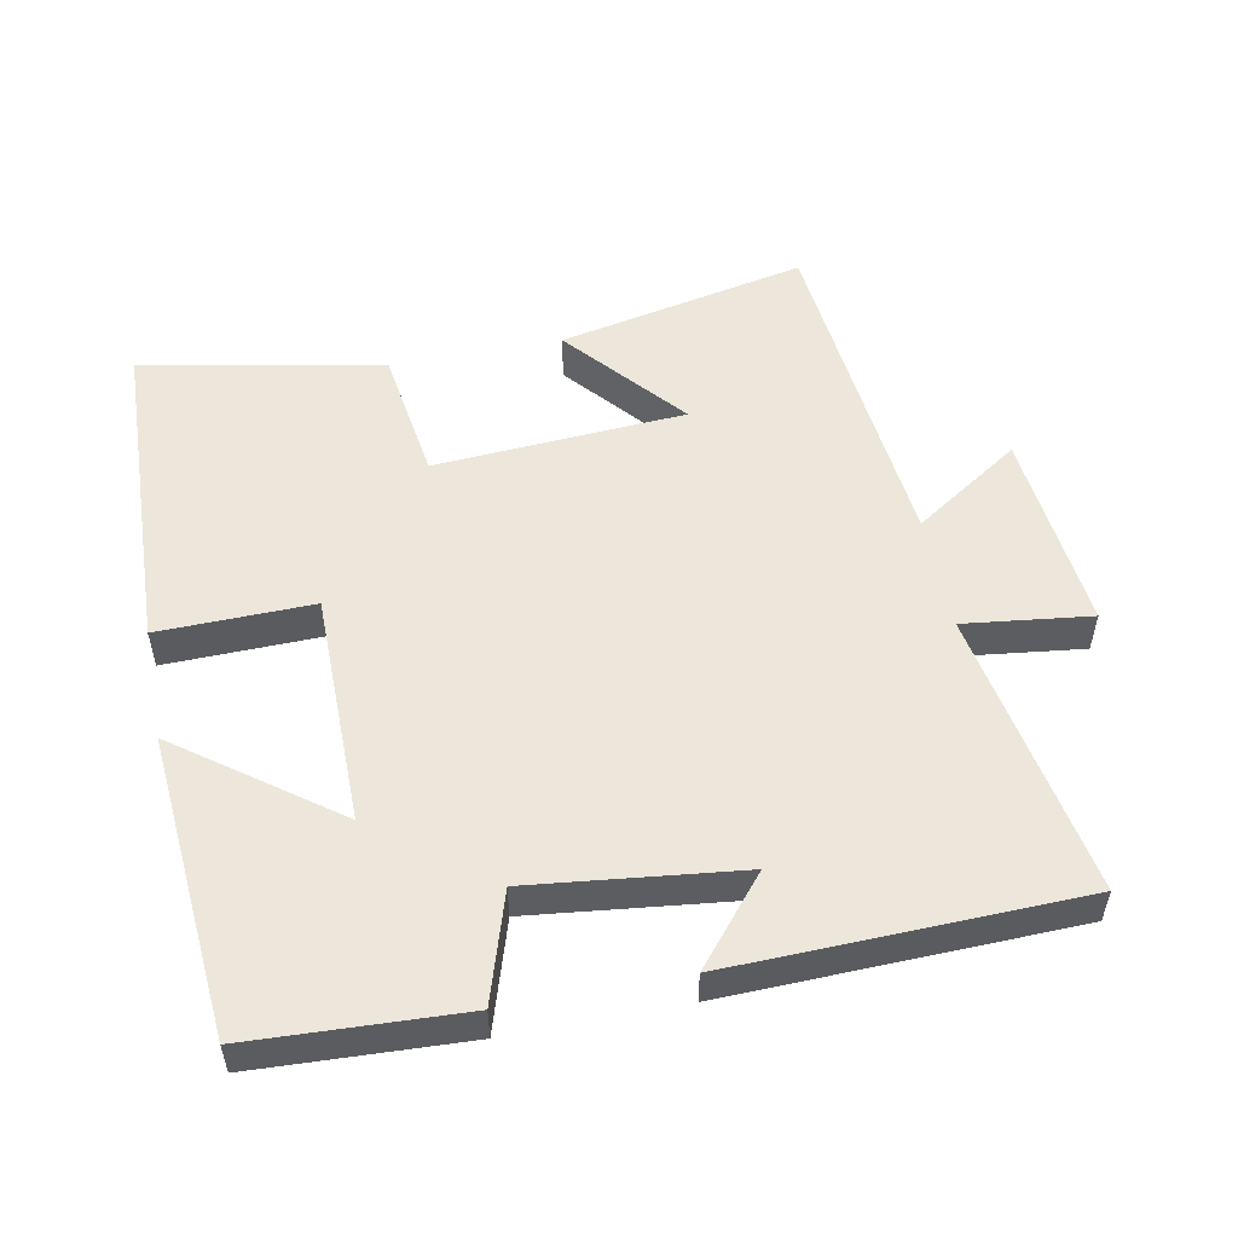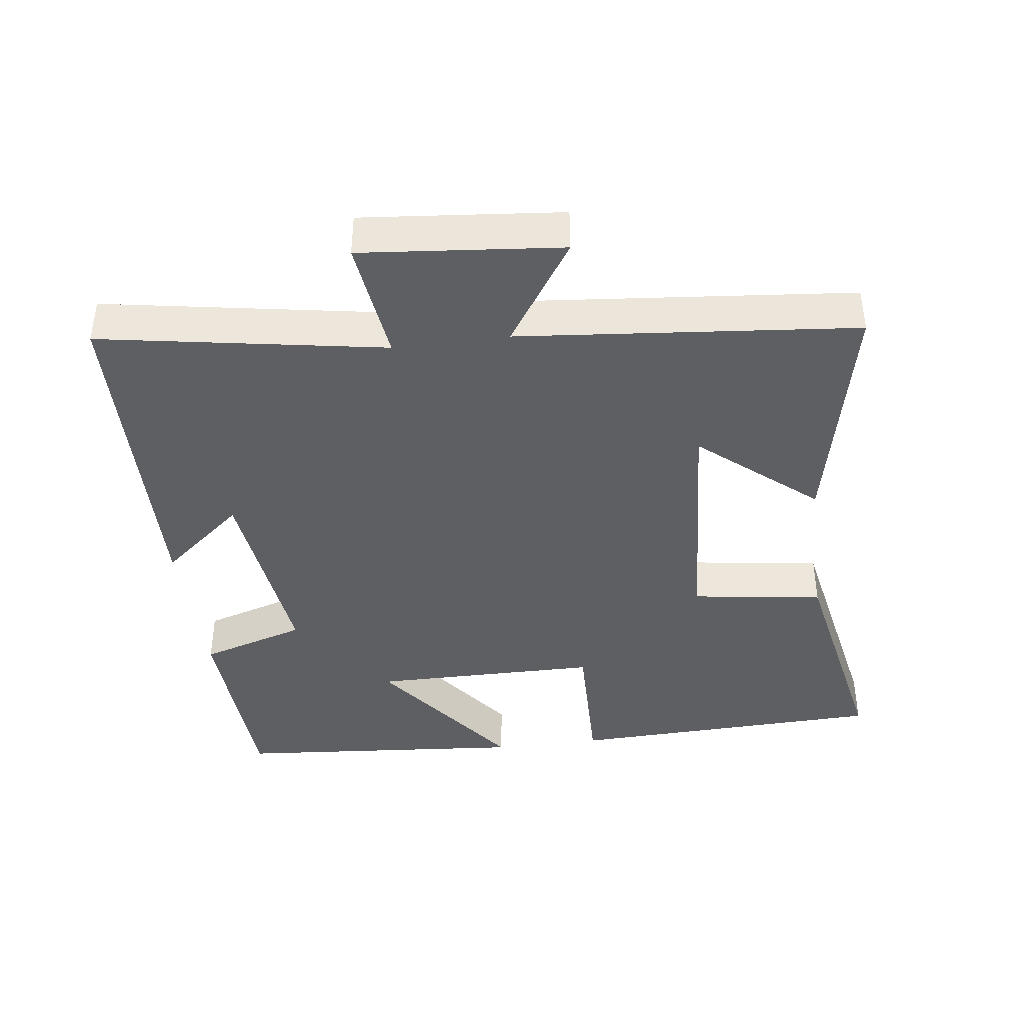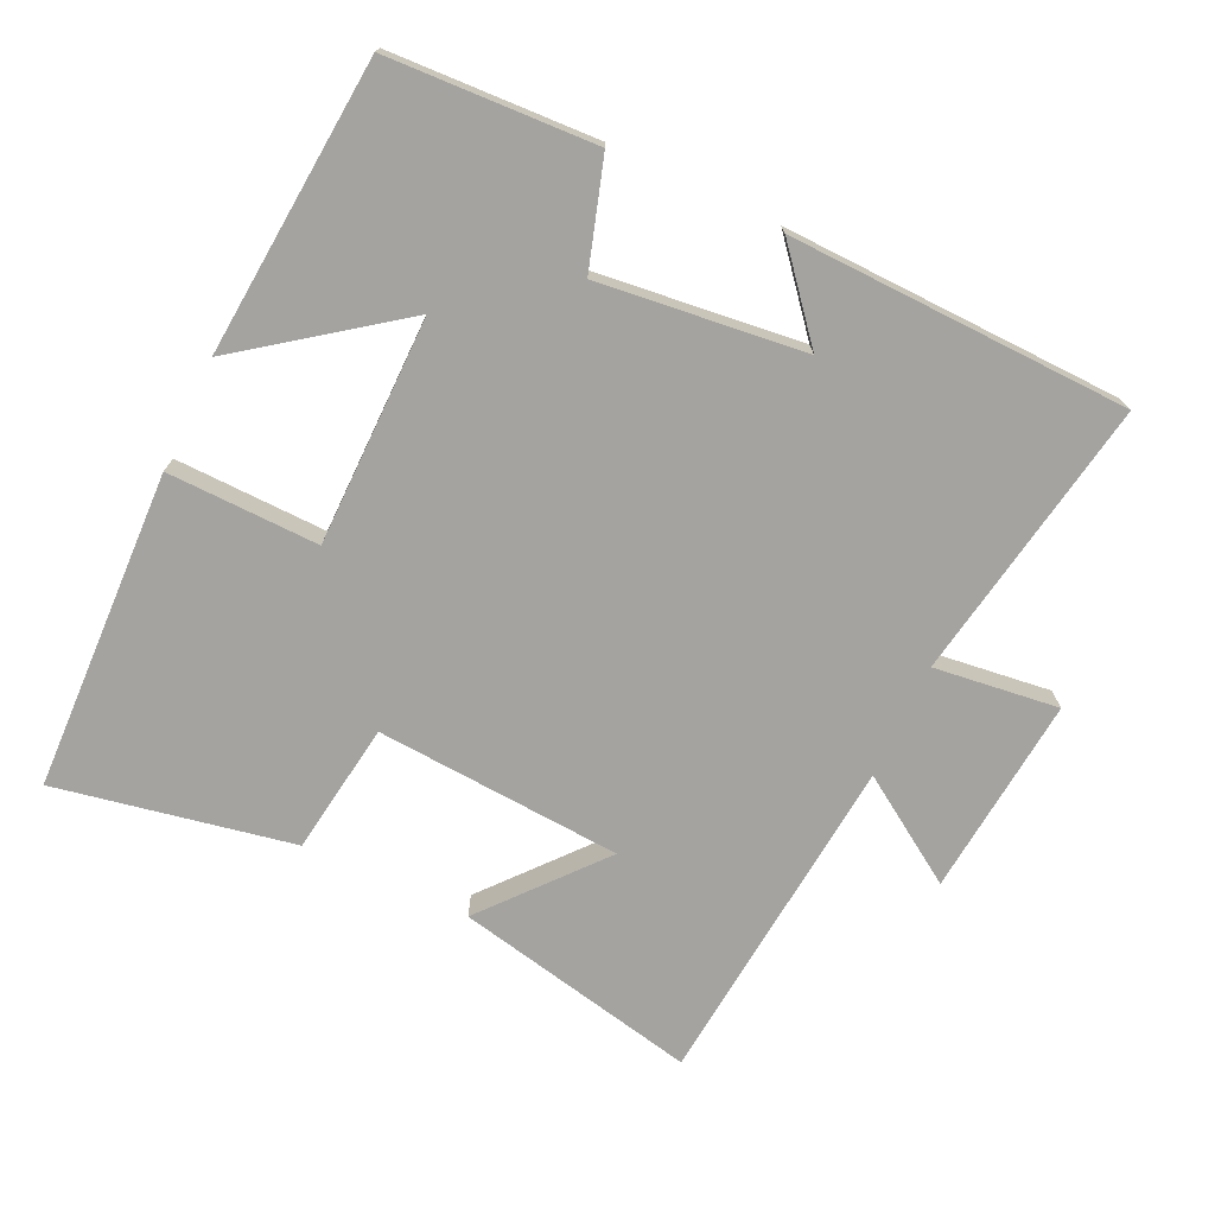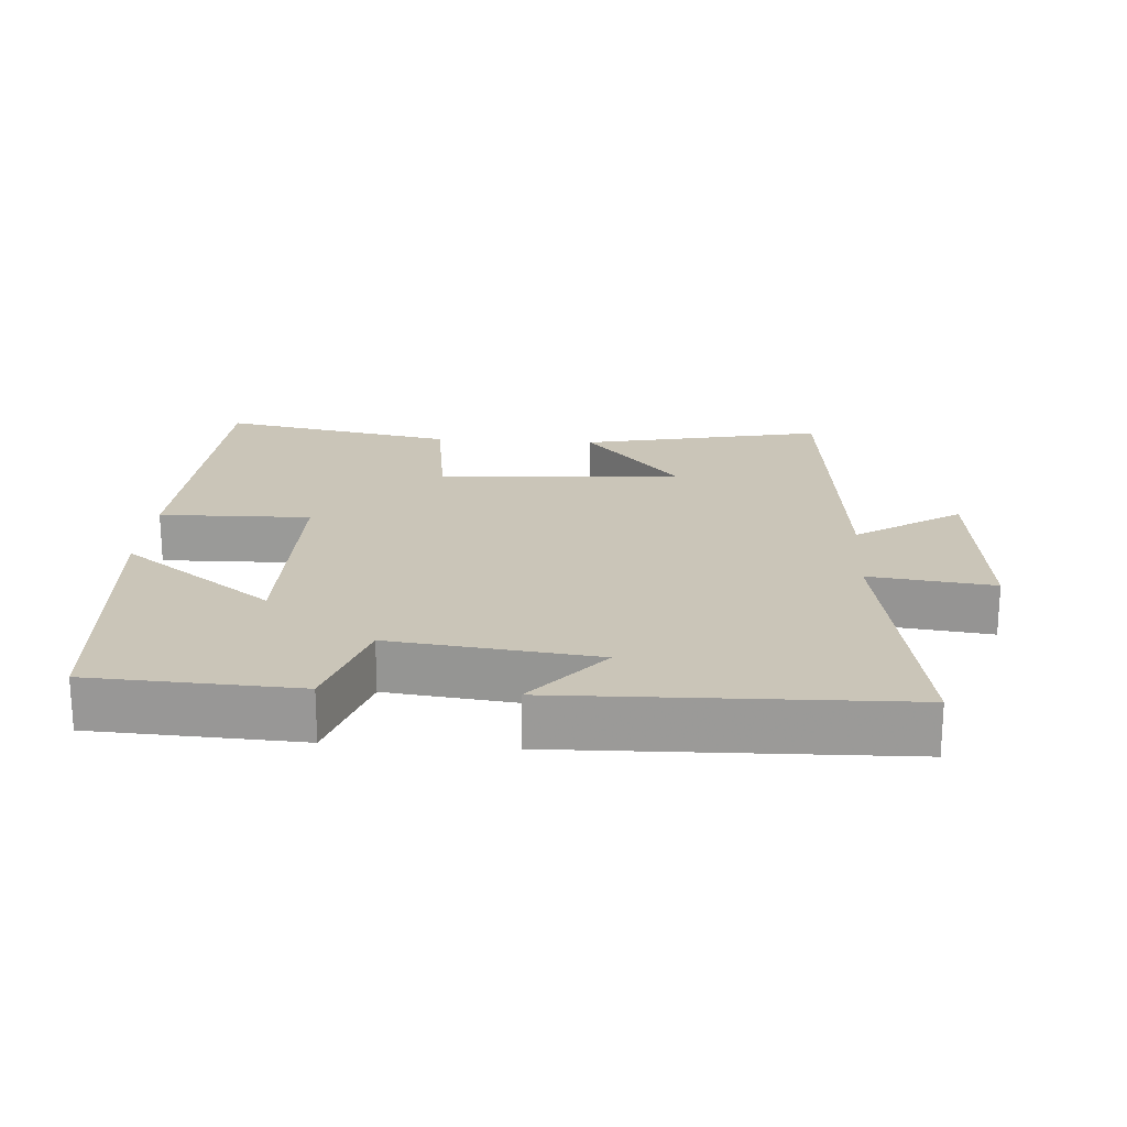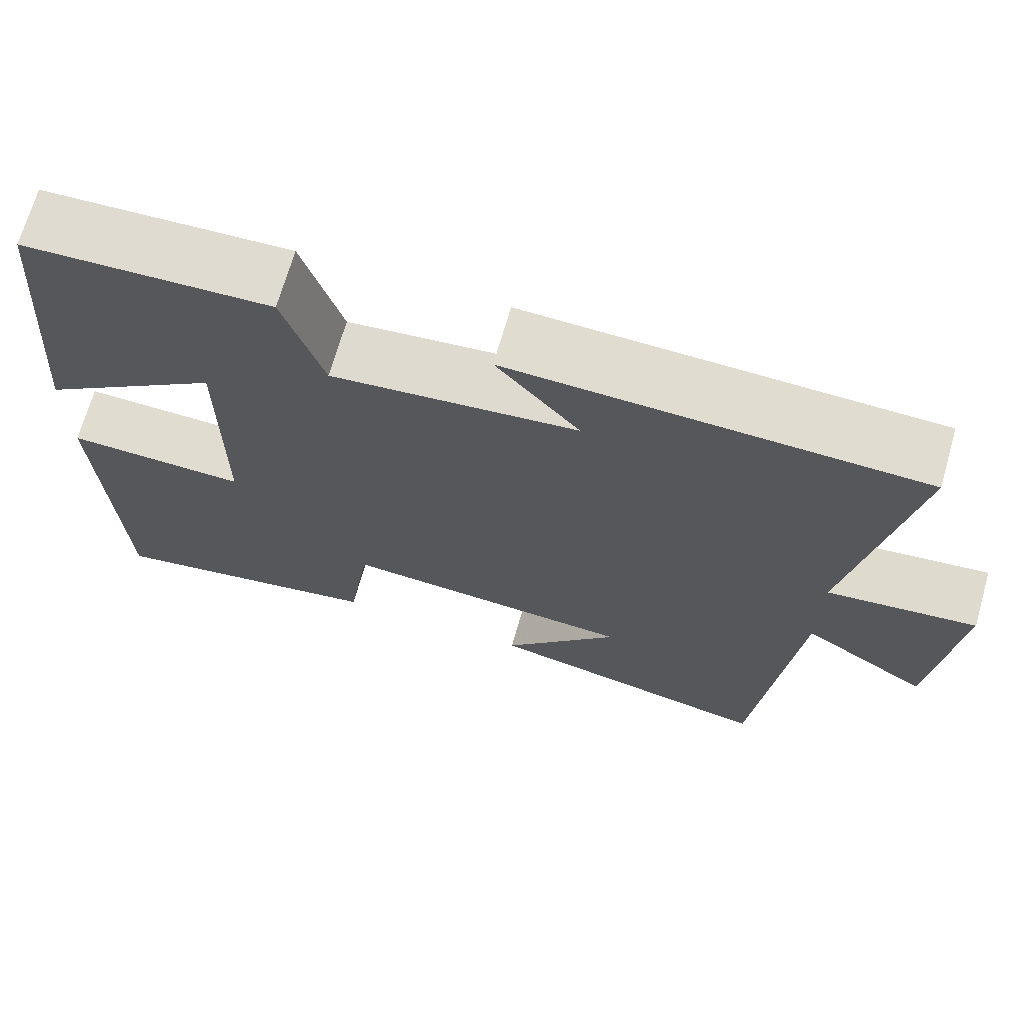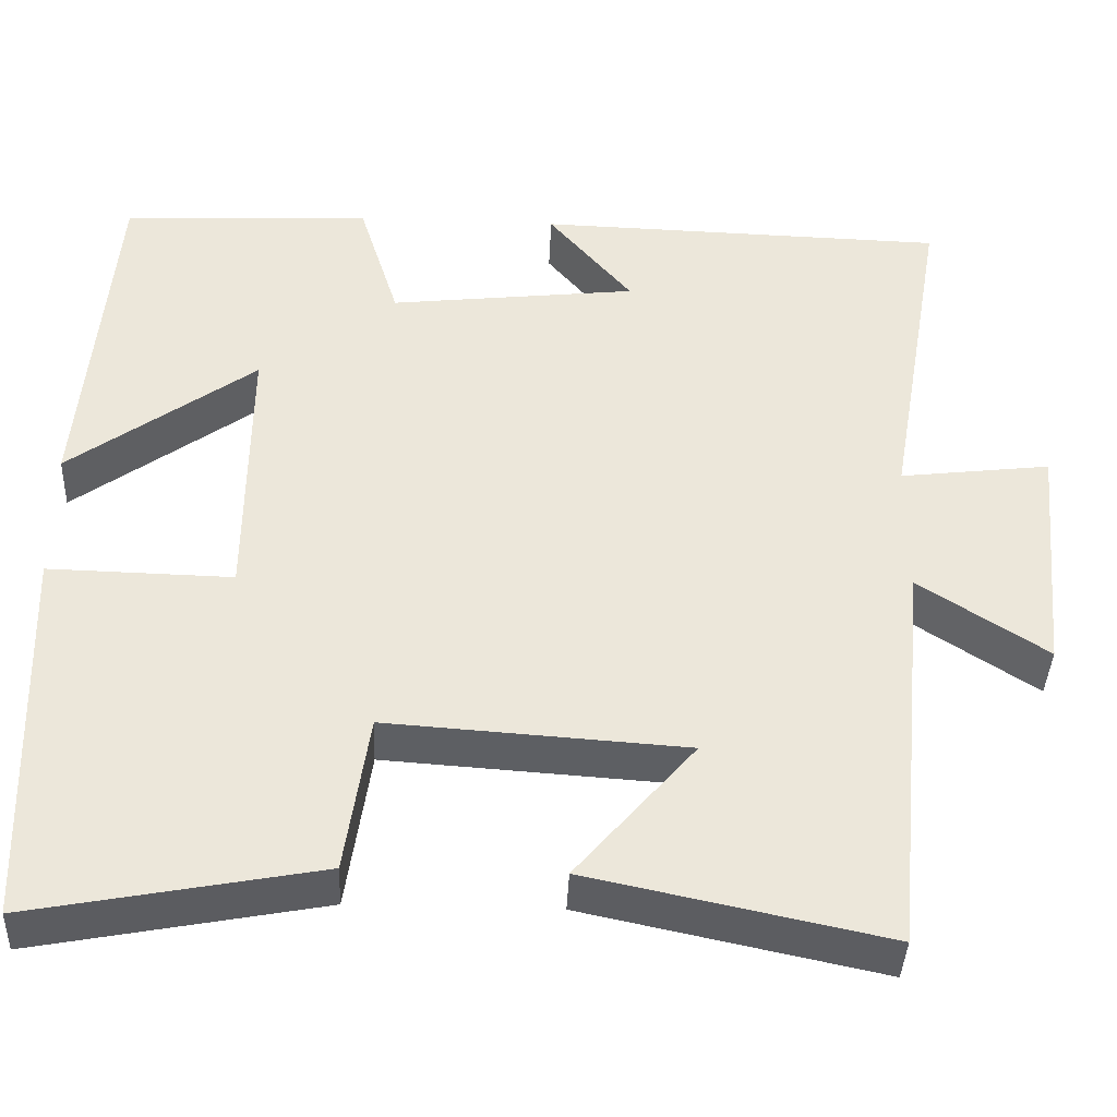
<metadata>
{"format":"obj","ext":"obj","renderer":"f3d","projection":"perspective","resolution":1024,"background":"white","views":[{"elev":53.0,"azim":-11.0,"up":"+Y"},{"elev":-40.5,"azim":97.5,"up":"+Y"},{"elev":-72.9,"azim":-25.1,"up":"+Y"},{"elev":20.4,"azim":4.1,"up":"+Y"},{"elev":69.7,"azim":16.0,"up":"+Z"},{"elev":-40.1,"azim":-2.4,"up":"+Z"}]}
</metadata>
<code>
v 0.571 0.07 0.486
v 0.5 0.07 0.077
v 0.68 0.07 0.099
v 0.652 0.07 -0.189
v 0.5 0.07 -0.089
v 0.453 0.07 -0.575
v 0.1 0.07 -0.5
v 0.242 0.07 -0.333
v -0.114 0.07 -0.309
v -0.142 0.07 -0.5
v -0.484 0.07 -0.565
v -0.5 0.07 -0.103
v -0.281 0.07 -0.108
v -0.279 0.07 0.222
v -0.5 0.07 0.059
v -0.464 0.07 0.486
v -0.165 0.07 0.5
v -0.117 0.07 0.346
v 0.179 0.07 0.38
v 0.079 0.07 0.5
v 0.571 0 0.486
v 0.5 0 0.077
v 0.68 0 0.099
v 0.652 0 -0.189
v 0.5 0 -0.089
v 0.453 0 -0.575
v 0.1 0 -0.5
v 0.242 0 -0.333
v -0.114 0 -0.309
v -0.142 0 -0.5
v -0.484 0 -0.565
v -0.5 0 -0.103
v -0.281 0 -0.108
v -0.279 0 0.222
v -0.5 0 0.059
v -0.464 0 0.486
v -0.165 0 0.5
v -0.117 0 0.346
v 0.179 0 0.38
v 0.079 0 0.5
f 19 20 1 2
f 18 19 2
f 15 16 17 18
f 14 15 18
f 13 14 18 2
f 10 11 12 13
f 9 10 13
f 8 9 13 2
f 5 6 7 8
f 5 8 2 3
f 3 4 5
f 22 21 40 39
f 22 39 38
f 38 37 36 35
f 38 35 34
f 22 38 34 33
f 33 32 31 30
f 33 30 29
f 22 33 29 28
f 28 27 26 25
f 23 22 28 25
f 25 24 23
f 1 21 22 2
f 2 22 23 3
f 3 23 24 4
f 4 24 25 5
f 5 25 26 6
f 6 26 27 7
f 7 27 28 8
f 8 28 29 9
f 9 29 30 10
f 10 30 31 11
f 11 31 32 12
f 12 32 33 13
f 13 33 34 14
f 14 34 35 15
f 15 35 36 16
f 16 36 37 17
f 17 37 38 18
f 18 38 39 19
f 19 39 40 20
f 20 40 21 1

</code>
